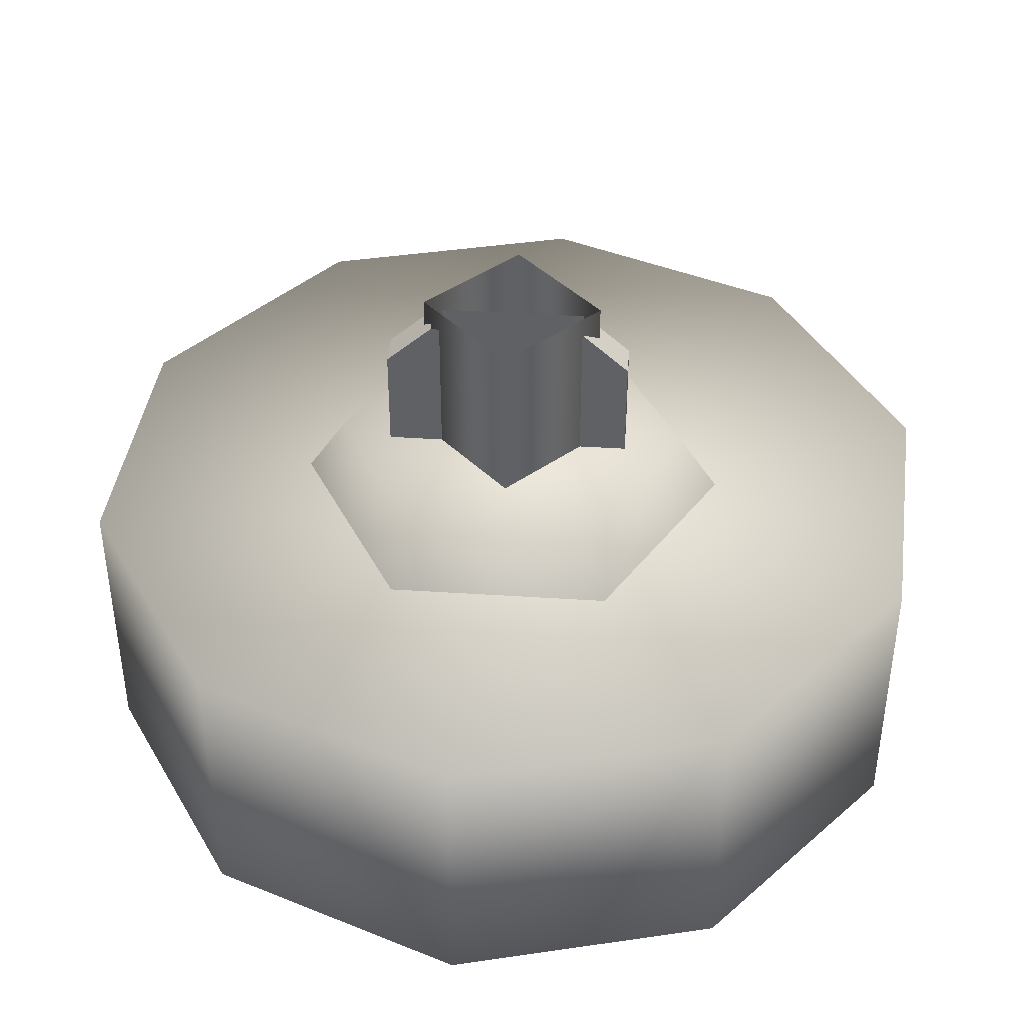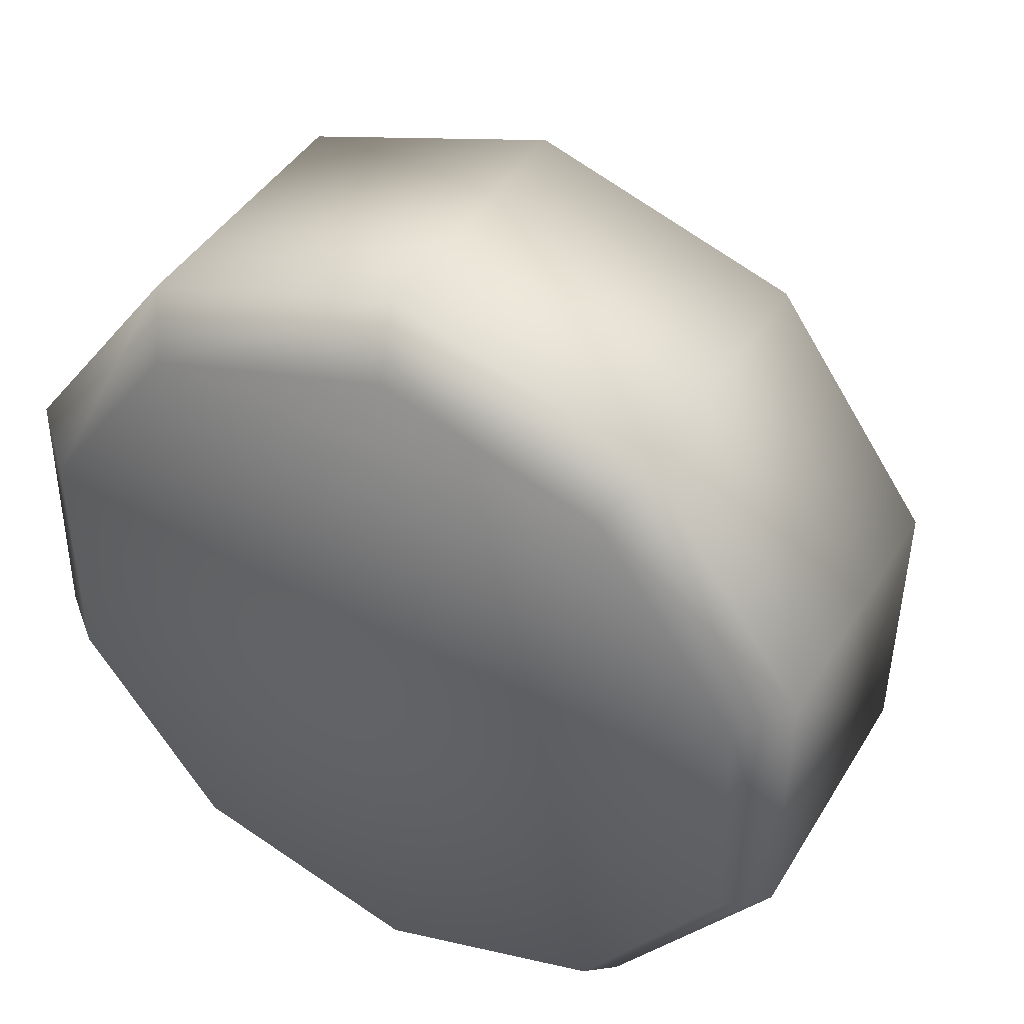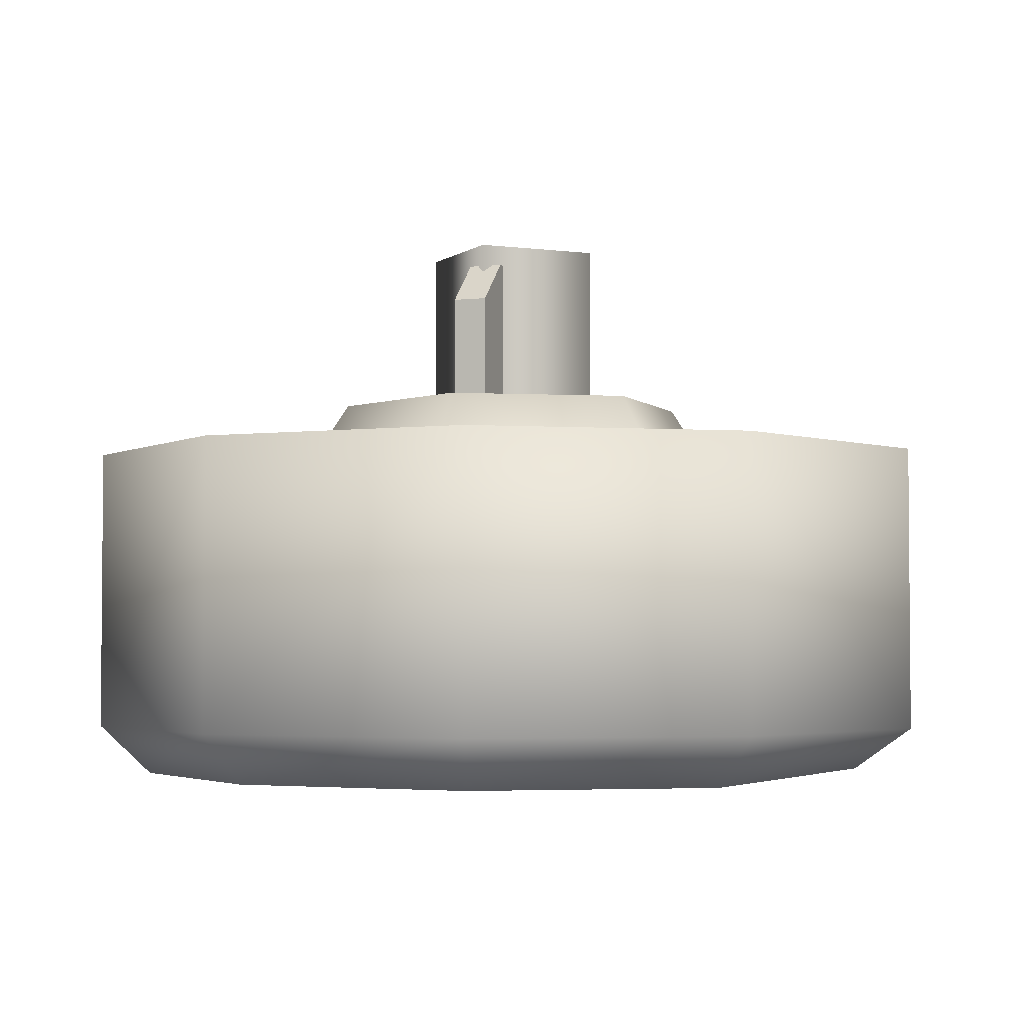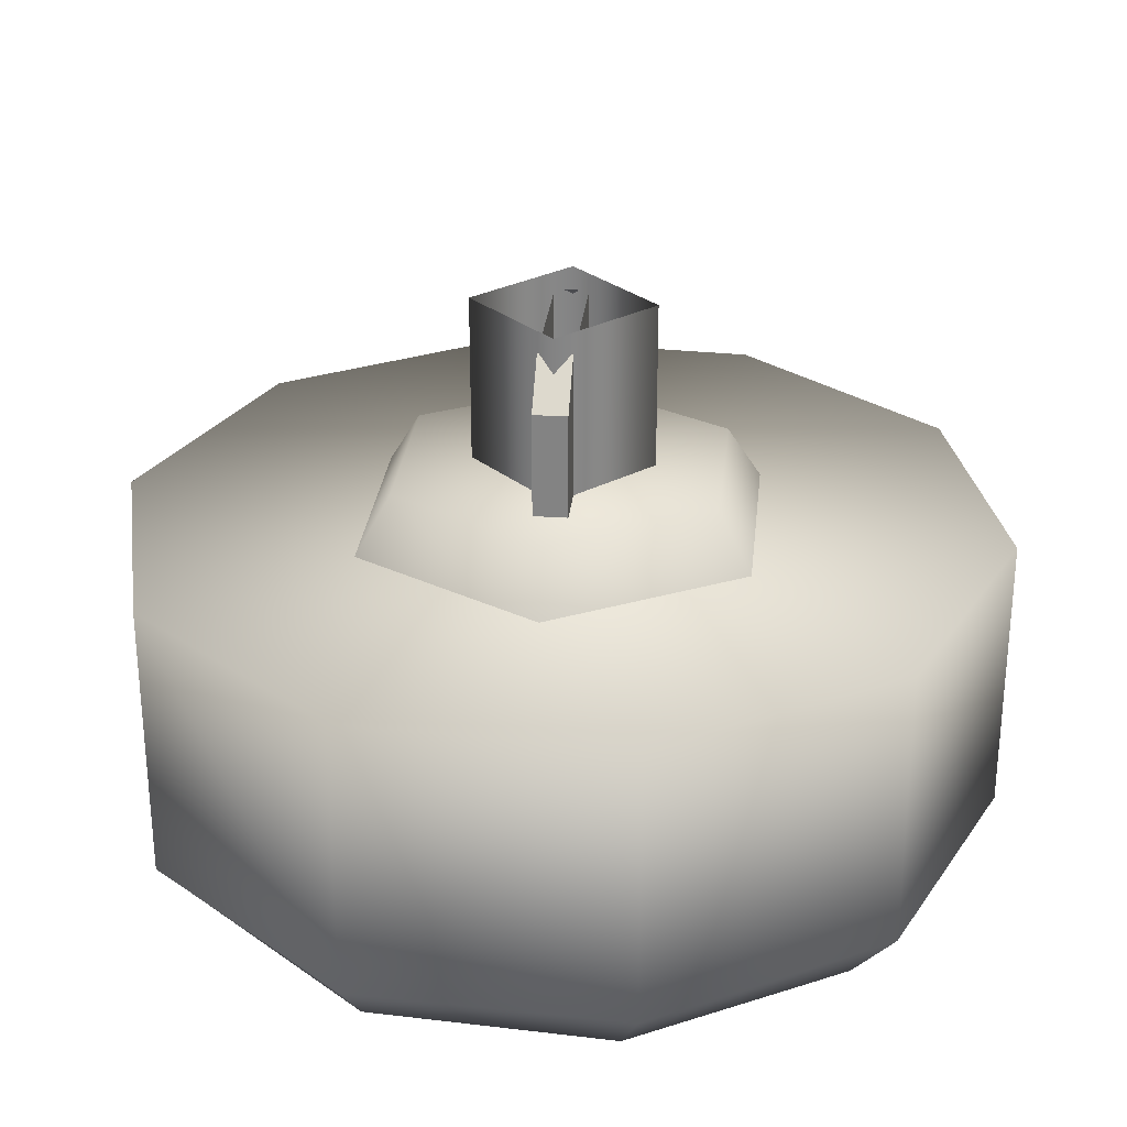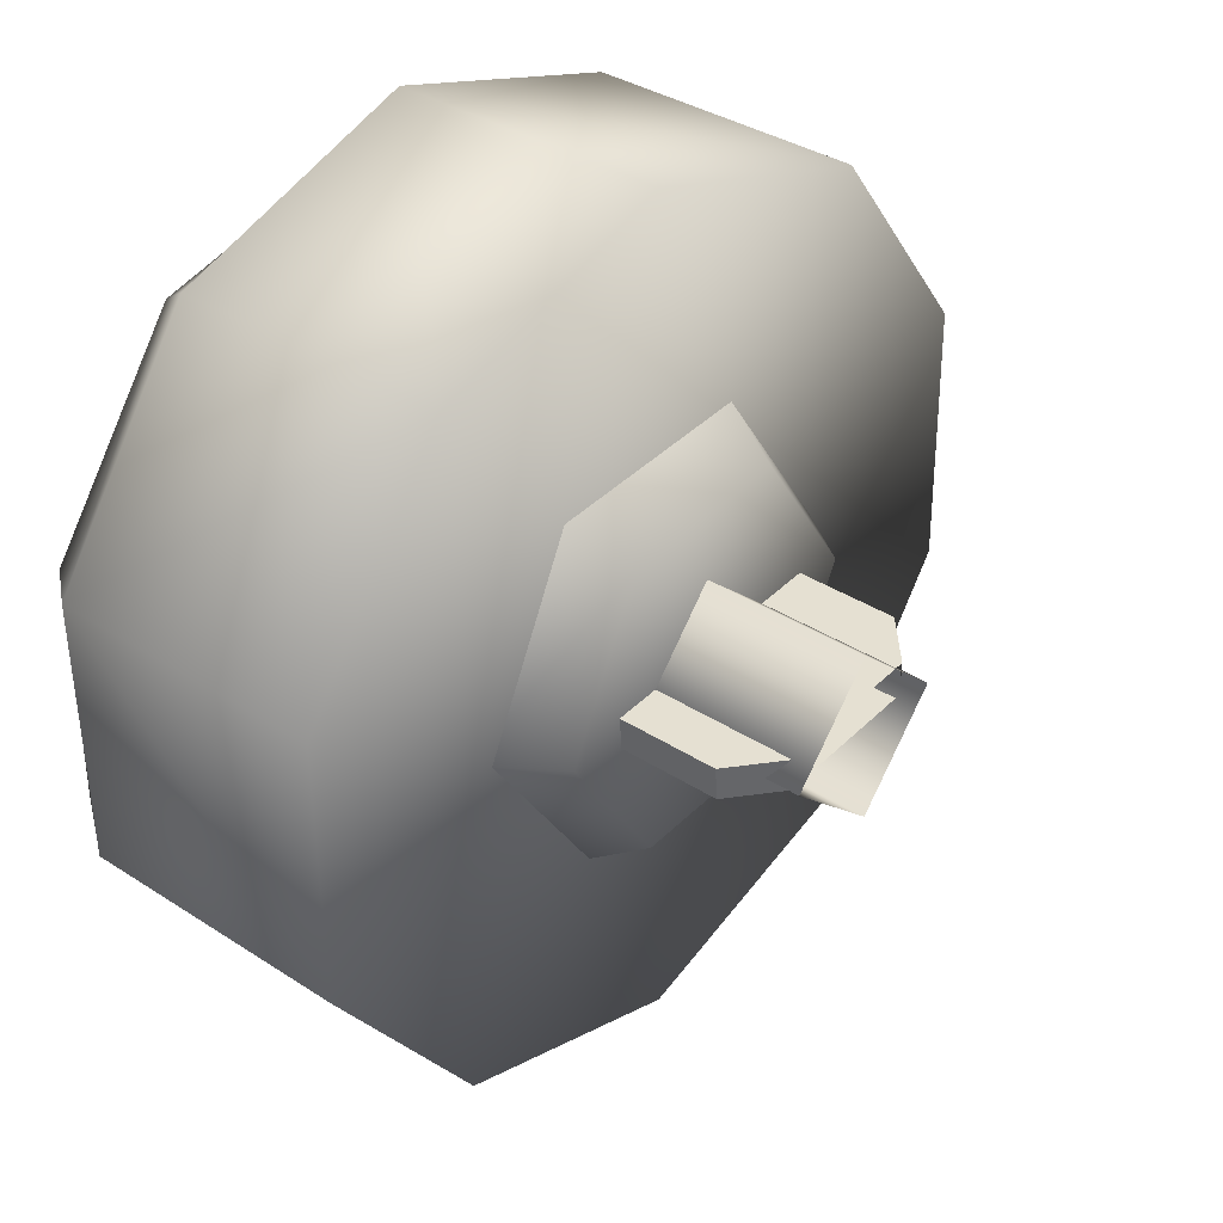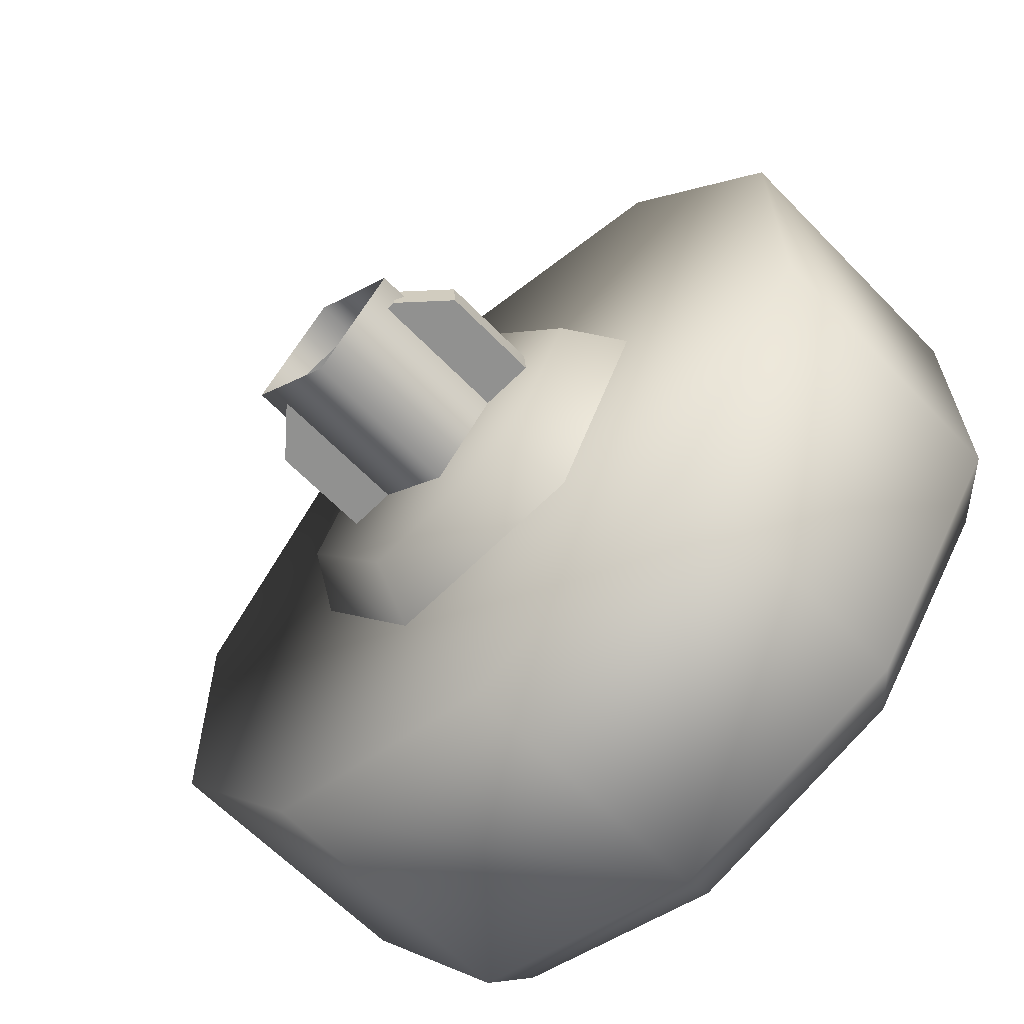
<metadata>
{"format":"obj","ext":"obj","renderer":"f3d","projection":"perspective","resolution":1024,"background":"white","views":[{"elev":41.8,"azim":-171.2,"up":"+Z"},{"elev":42.7,"azim":-151.1,"up":"+Y"},{"elev":-3.2,"azim":114.5,"up":"+Z"},{"elev":28.1,"azim":-79.8,"up":"+Z"},{"elev":35.7,"azim":-49.4,"up":"+Y"},{"elev":-62.7,"azim":43.9,"up":"+Y"}]}
</metadata>
<code>
g wheel_low_Cylinder.002
v 0.4461 0.4939 -1.581
v -0.0104 0.3381 -1.581
v -0.4712 0.4805 -1.581
v -0.7604 0.8665 -1.581
v -0.7675 1.349 -1.581
v -0.4897 1.743 -1.581
v -0.03318 1.899 -1.581
v 0.7168 1.37 -1.581
v 0.372 0.5543 -2.173
v 0.4461 0.4939 -2.084
v -0.03691 0.4218 -2.173
v -0.0104 0.3381 -2.084
v -0.4456 0.5549 -2.173
v -0.4712 0.4805 -2.084
v -0.698 0.9028 -2.173
v -0.7604 0.8665 -2.084
v -0.6977 1.333 -2.173
v -0.7675 1.349 -2.084
v -0.4448 1.68 -2.173
v -0.4897 1.743 -2.084
v -0.03318 1.899 -2.084
v 0.6252 1.332 -2.173
v 0.7168 1.37 -2.084
v 0.7239 0.8882 -1.581
v 0.7239 0.8882 -2.084
v 0.6249 0.9019 -2.173
v 0.4277 1.756 -1.581
v 0.4277 1.756 -2.084
v 0.3728 1.68 -2.173
v -0.05049 1.79 -2.159
v 0.3855 1.149 -1.615
v 0.2958 1.142 -1.478
v 0.2085 0.7811 -1.615
v 0.1553 1.487 -1.615
v 0.1163 1.405 -1.478
v -0.252 1.456 -1.615
v -0.2013 1.382 -1.478
v -0.4291 1.088 -1.615
v -0.3394 1.095 -1.478
v -0.1989 0.7504 -1.615
v -0.1598 0.8315 -1.478
v 0.1577 0.8554 -1.478
v -0.2316 1.073 -1.565
v -0.2316 1.073 -1.295
v 0.2056 1.106 -1.565
v -0.2361 1.132 -1.565
v -0.2361 1.132 -1.295
v 0.2011 1.165 -1.565
v 0.2011 1.165 -1.295
v 0.1204 1.159 -1.22
v 0.2056 1.106 -1.295
v 0.1249 1.1 -1.22
v -0.1509 1.079 -1.22
v -0.1554 1.138 -1.22
v 0.1369 1.13 -1.552
v 0.1369 1.13 -1.183
v -0.009825 0.9598 -1.552
v -0.03375 1.277 -1.552
v -0.03375 1.277 -1.183
v -0.1805 1.107 -1.552
v -0.1805 1.107 -1.183
v -0.009825 0.9598 -1.183
g wheel_low_textures
f 3 4 16 14
f 18 5 6 20
f 28 27 8 23
f 6 7 21 20
f 1 2 12 10
f 4 5 18 16
f 12 2 3 14
f 10 12 11 9
f 12 14 13 11
f 14 16 15 13
f 16 18 17 15
f 18 20 19 17
f 19 30 29 22 26 9 11 13 15 17
f 28 23 22 29
f 25 10 9 26
f 24 1 10 25
f 8 24 25 23
f 23 25 26 22
f 21 7 27 28
f 3 2 1 24 8 27 7 6 5 4
f 21 28 29 30
f 20 21 30 19
f 34 35 32 31
f 31 32 42 33
f 36 37 35 34
f 38 39 37 36
f 40 41 39 38
f 33 42 41 40
f 42 32 35 37 39 41
f 47 46 43 44
f 45 51 52 53 44 43
f 49 48 46 47 54 50
f 51 45 48 49
f 49 50 52 51
f 44 53 54 47
f 58 59 56 55
f 55 56 62 57
f 60 61 59 58
f 57 62 61 60

</code>
